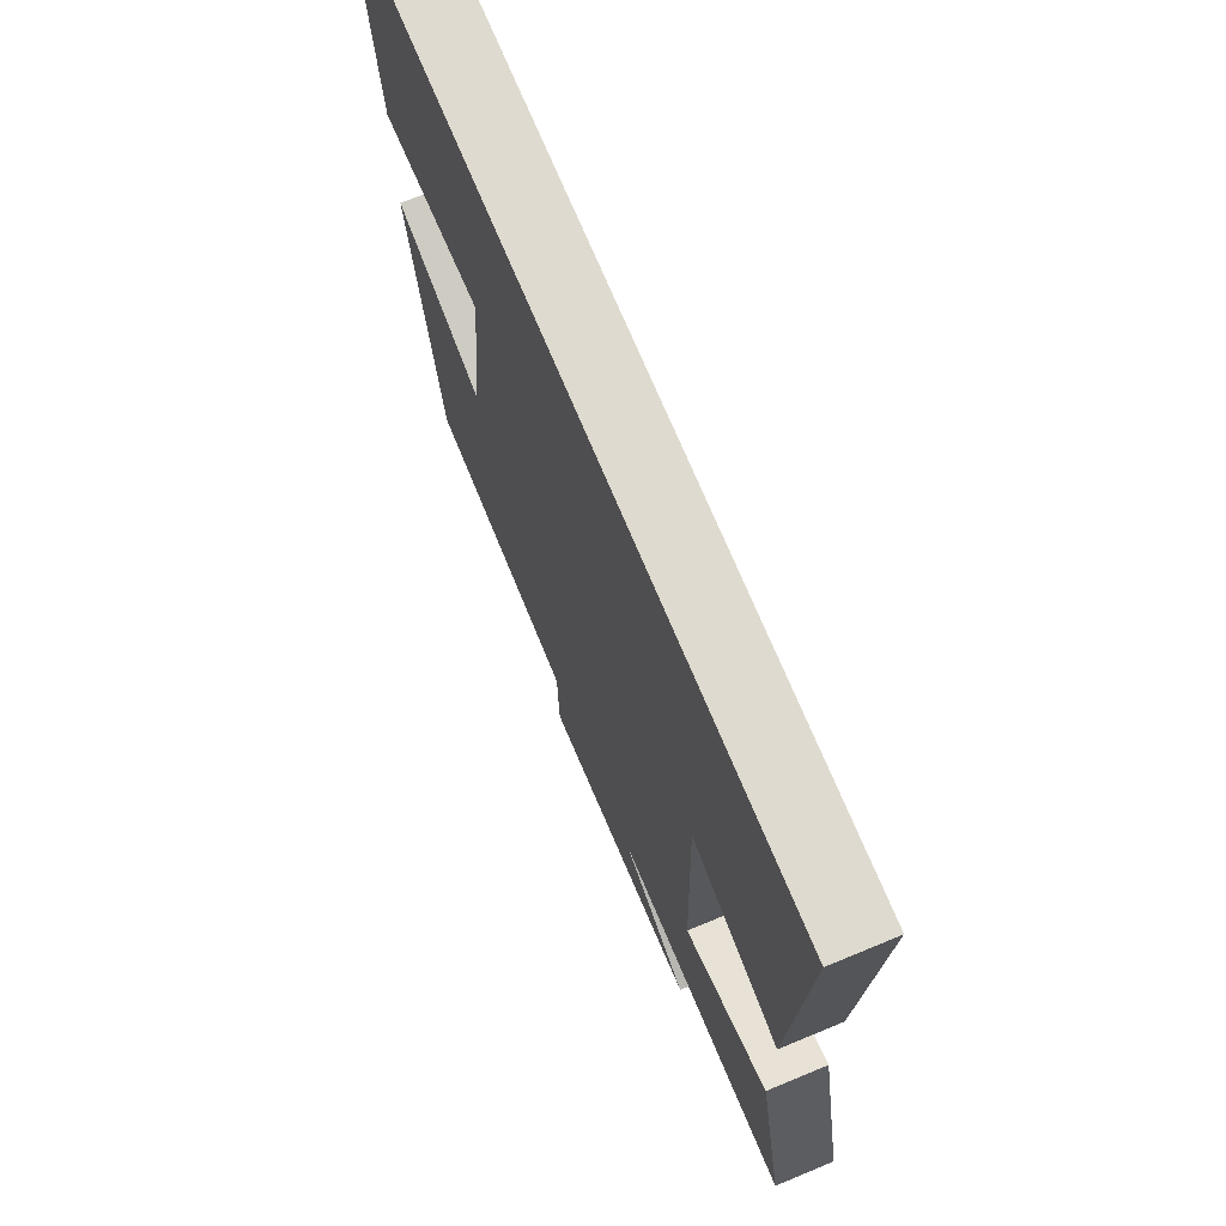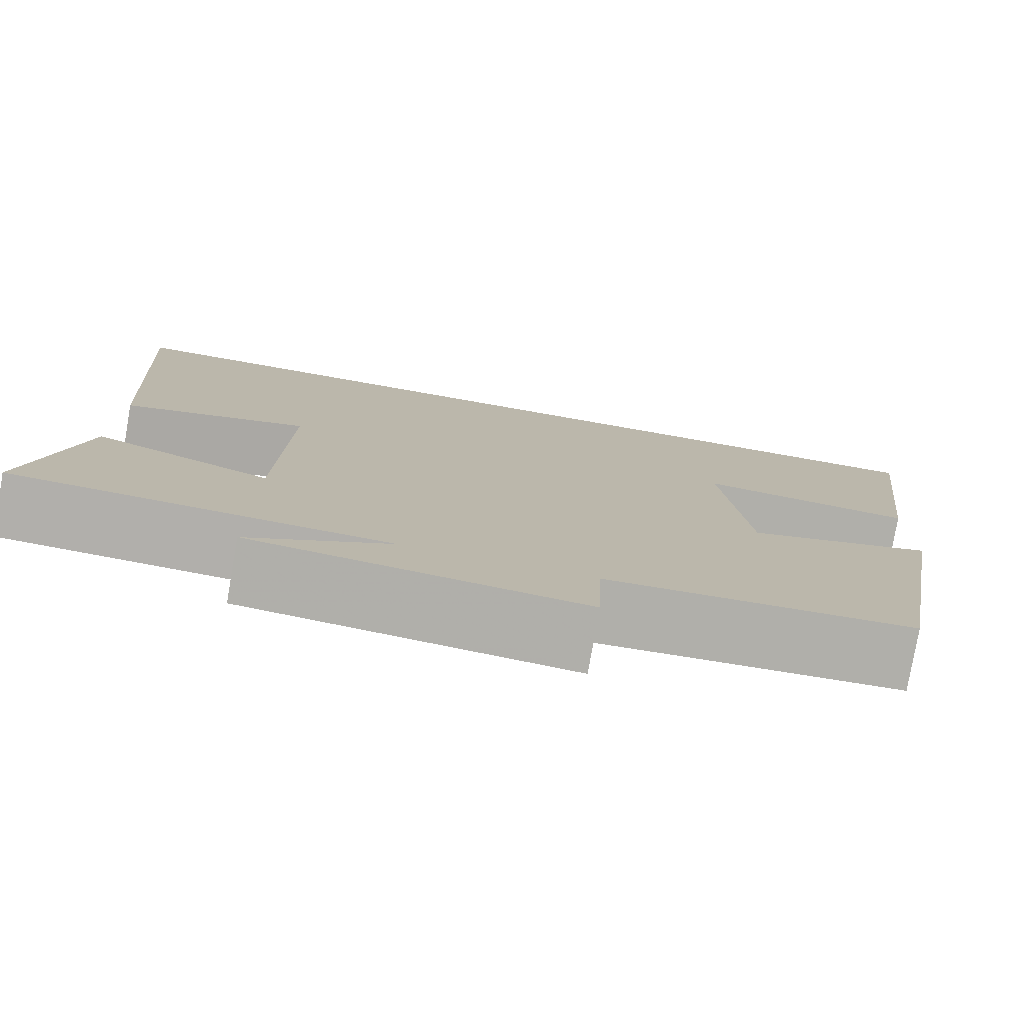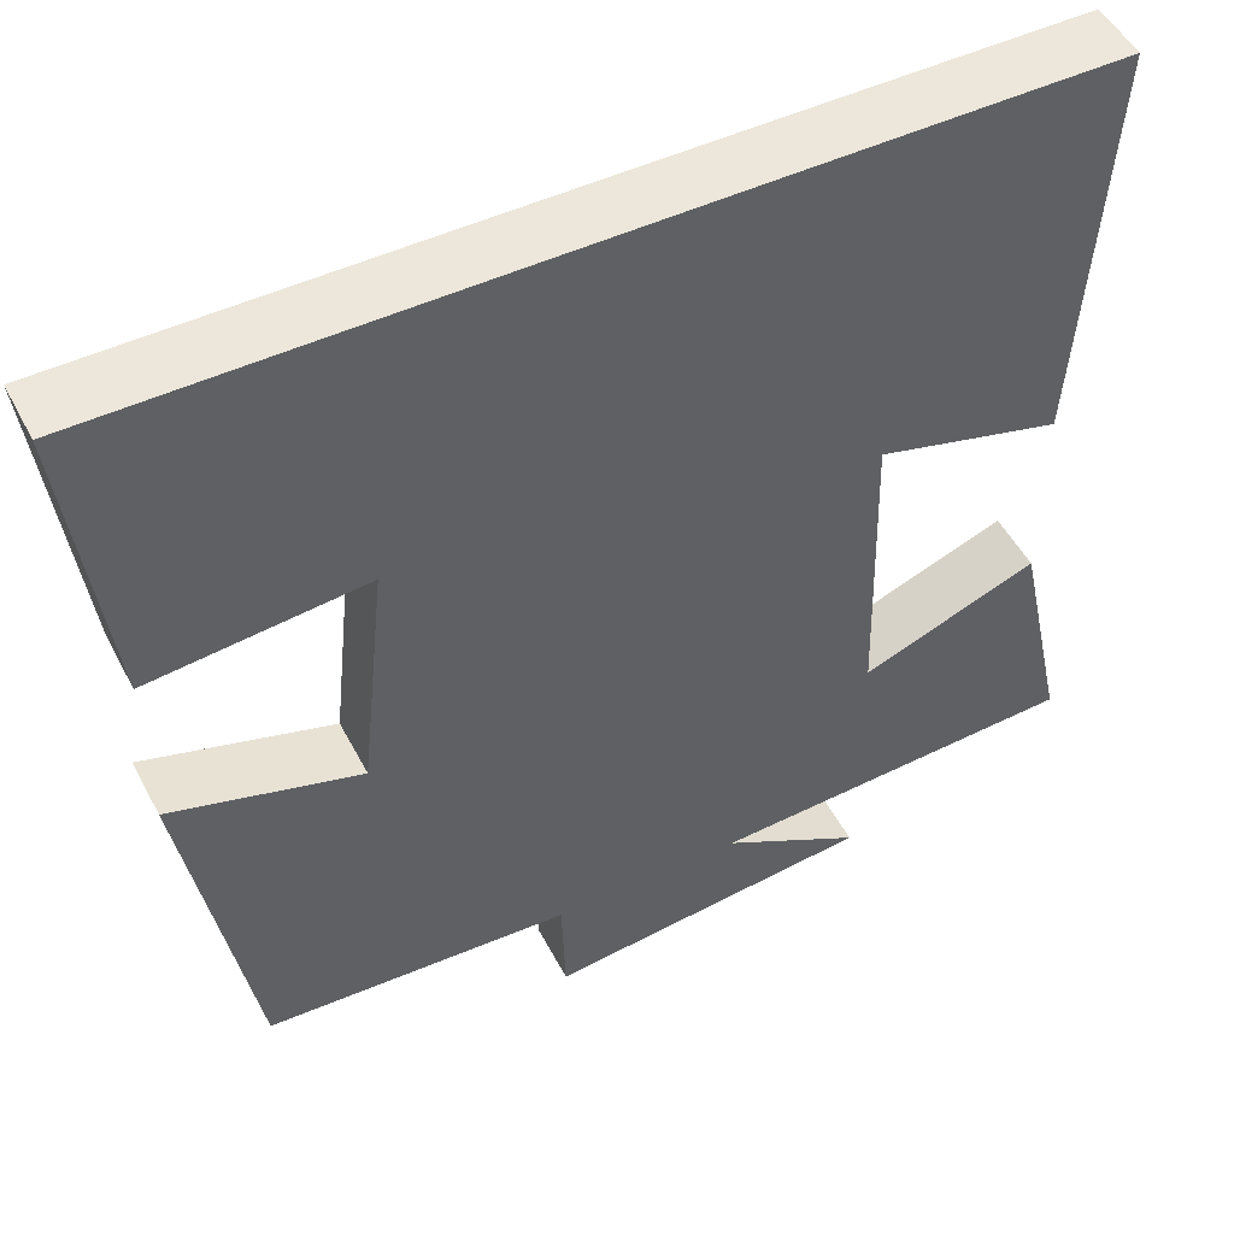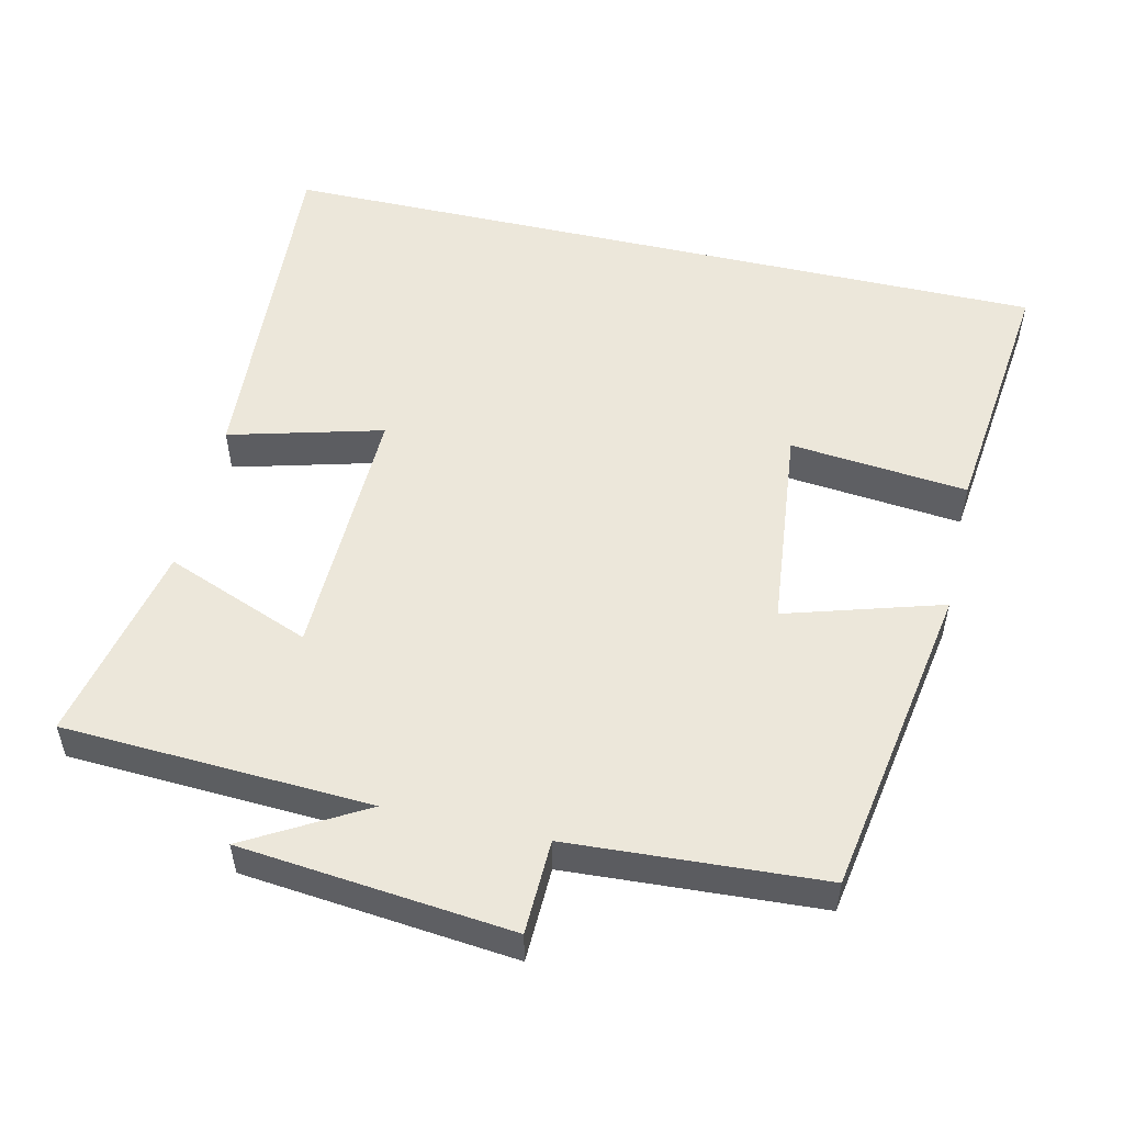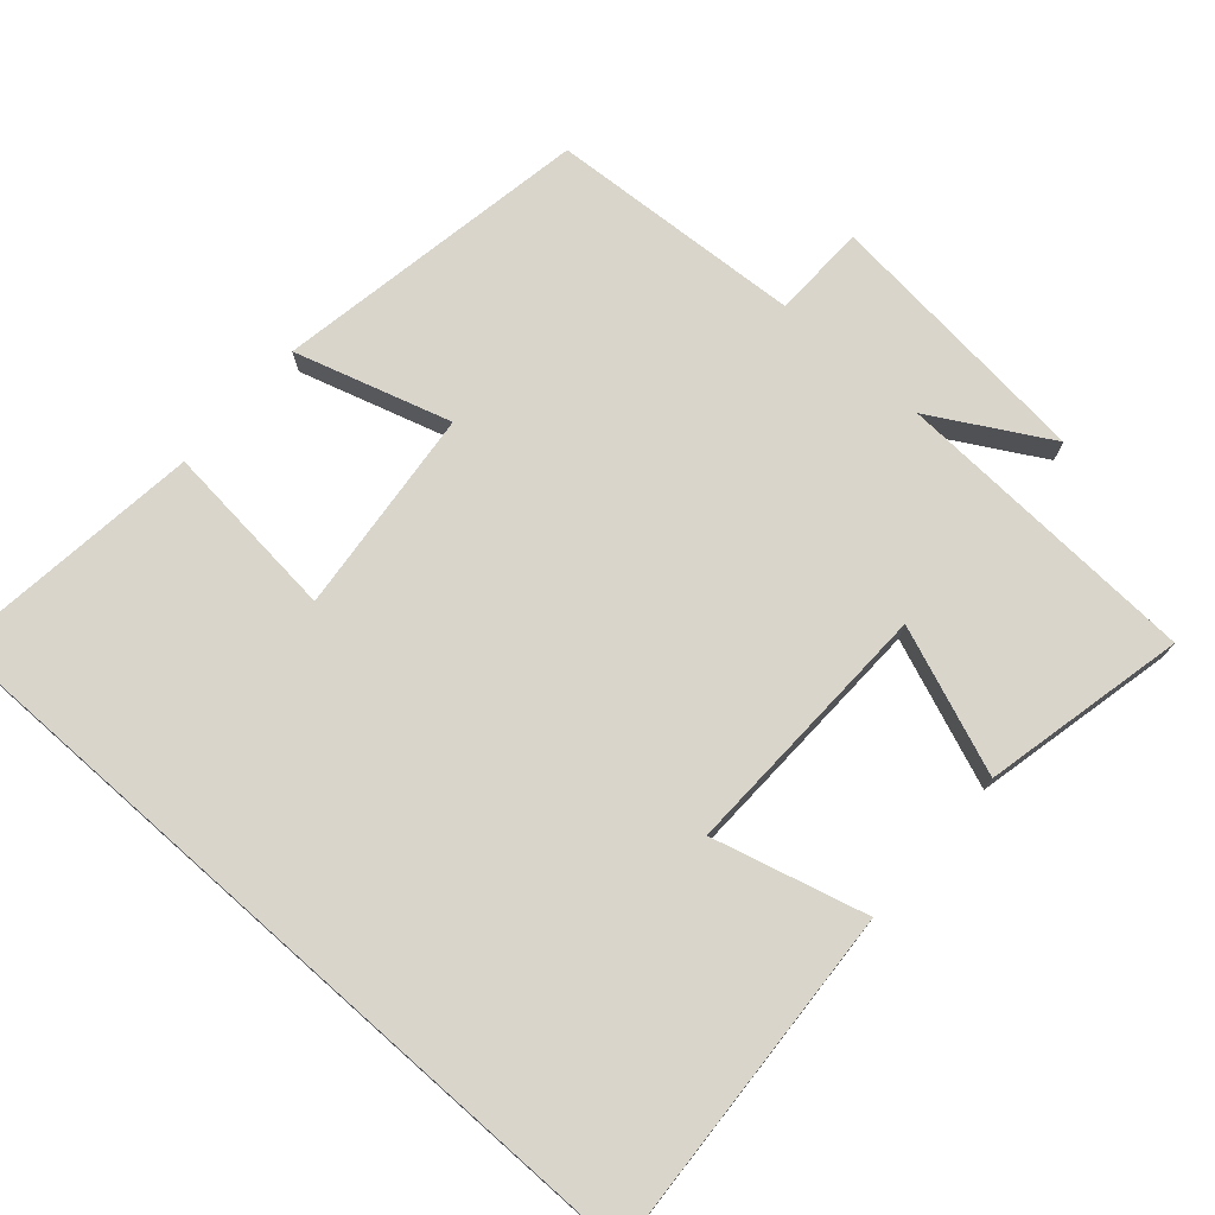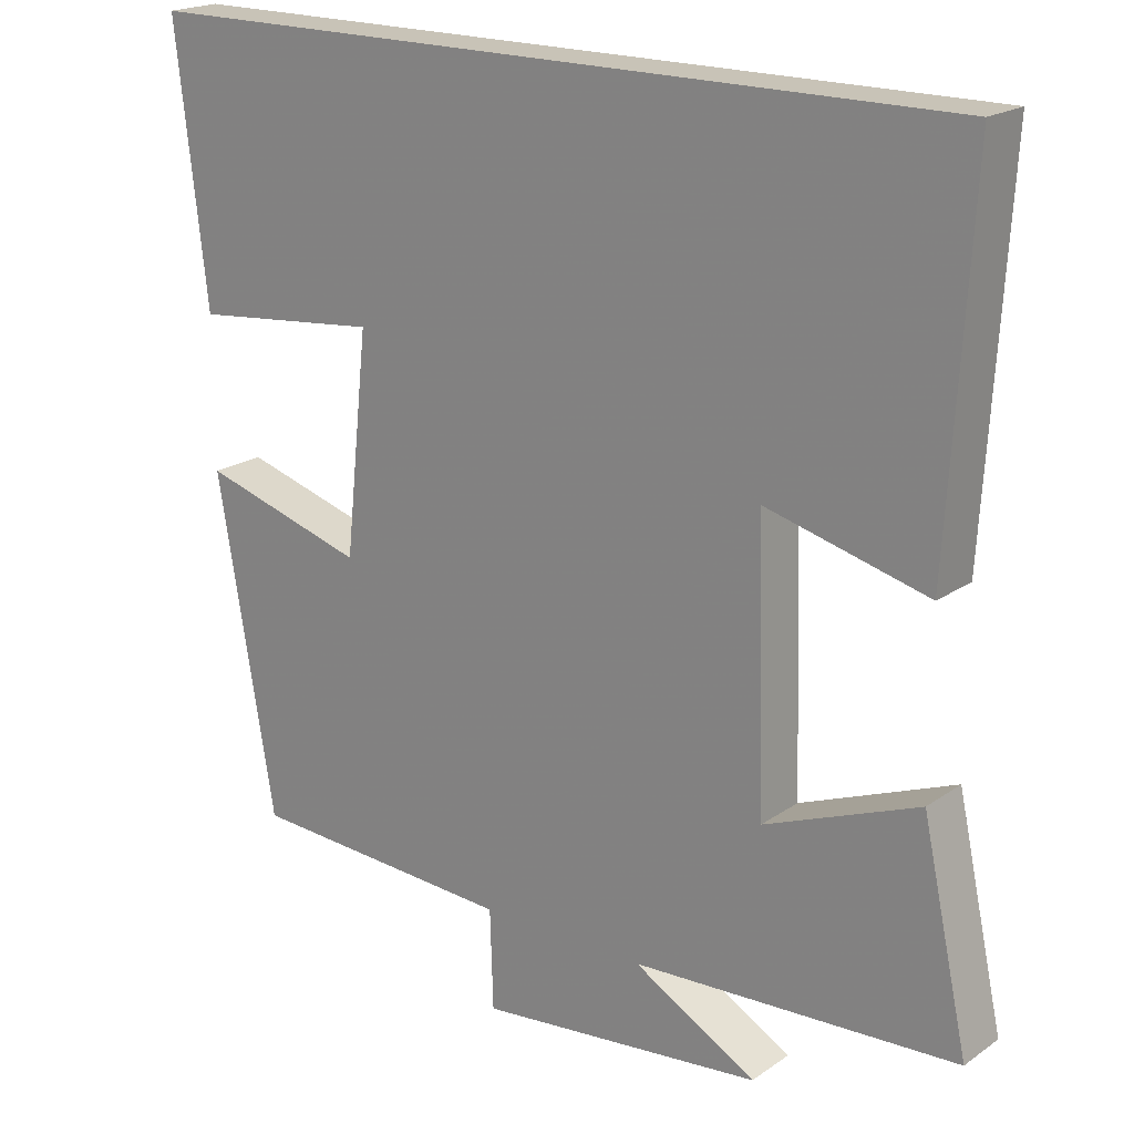
<metadata>
{"format":"obj","ext":"obj","renderer":"f3d","projection":"perspective","resolution":1024,"background":"white","views":[{"elev":70.8,"azim":67.5,"up":"+Z"},{"elev":-78.2,"azim":170.1,"up":"+Z"},{"elev":50.4,"azim":-26.9,"up":"+Z"},{"elev":53.3,"azim":-167.1,"up":"+Y"},{"elev":74.4,"azim":41.5,"up":"+Y"},{"elev":19.7,"azim":38.4,"up":"+Z"}]}
</metadata>
<code>
v 0.529 0.07 0.5
v 0.5 0.07 0.019
v 0.29 0.07 0.075
v 0.3 0.07 -0.281
v 0.5 0.07 -0.203
v 0.56 0.07 -0.479
v 0.138 0.07 -0.5
v 0.298 0.07 -0.591
v -0.074 0.07 -0.629
v -0.078 0.07 -0.5
v -0.426 0.07 -0.479
v -0.5 0.07 -0.045
v -0.286 0.07 -0.109
v -0.256 0.07 0.173
v -0.5 0.07 0.149
v -0.541 0.07 0.5
v 0.529 0 0.5
v 0.5 0 0.019
v 0.29 0 0.075
v 0.3 0 -0.281
v 0.5 0 -0.203
v 0.56 0 -0.479
v 0.138 0 -0.5
v 0.298 0 -0.591
v -0.074 0 -0.629
v -0.078 0 -0.5
v -0.426 0 -0.479
v -0.5 0 -0.045
v -0.286 0 -0.109
v -0.256 0 0.173
v -0.5 0 0.149
v -0.541 0 0.5
f 14 15 16 1
f 13 14 1
f 10 11 12 13
f 10 13 1
f 7 8 9 10
f 6 7 10
f 5 6 10
f 4 5 10
f 3 4 10
f 3 10 1
f 1 2 3
f 17 32 31 30
f 17 30 29
f 29 28 27 26
f 17 29 26
f 26 25 24 23
f 26 23 22
f 26 22 21
f 26 21 20
f 26 20 19
f 17 26 19
f 19 18 17
f 1 17 18 2
f 2 18 19 3
f 3 19 20 4
f 4 20 21 5
f 5 21 22 6
f 6 22 23 7
f 7 23 24 8
f 8 24 25 9
f 9 25 26 10
f 10 26 27 11
f 11 27 28 12
f 12 28 29 13
f 13 29 30 14
f 14 30 31 15
f 15 31 32 16
f 16 32 17 1

</code>
